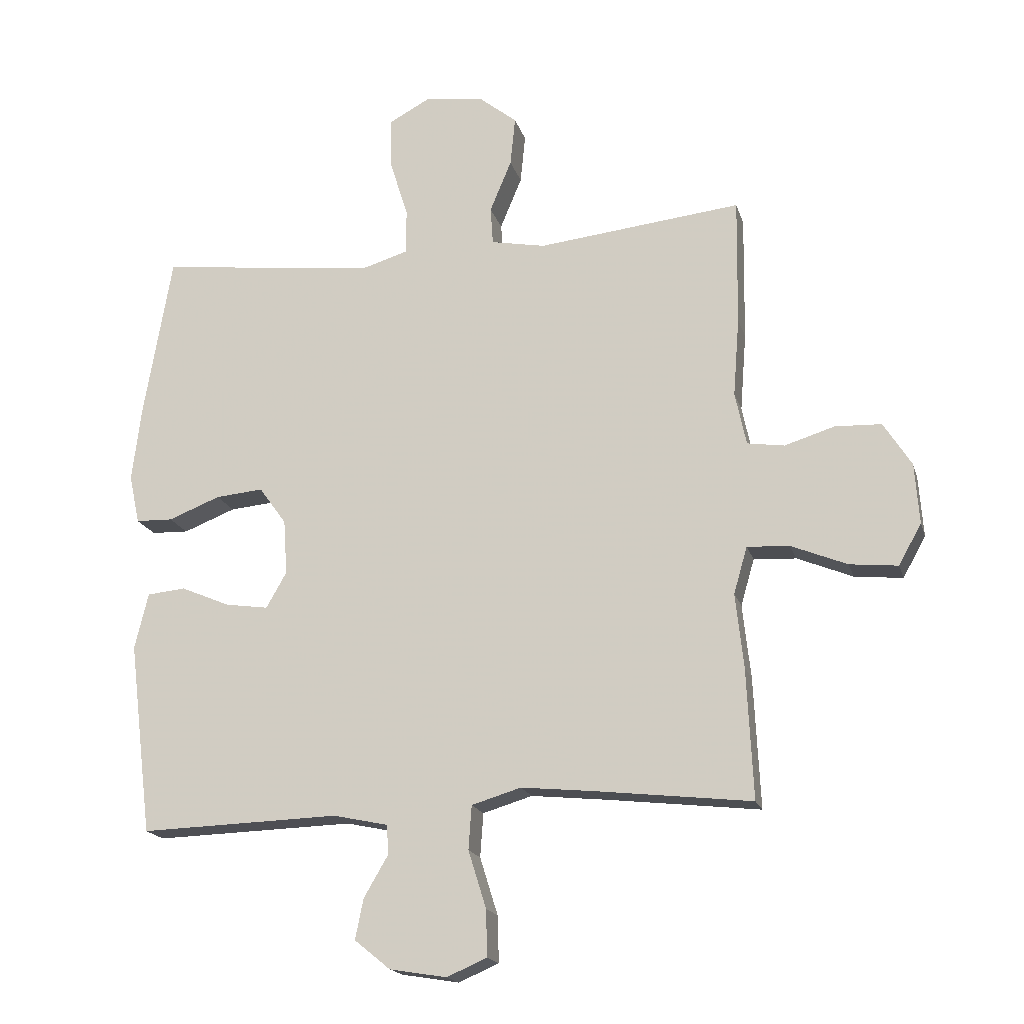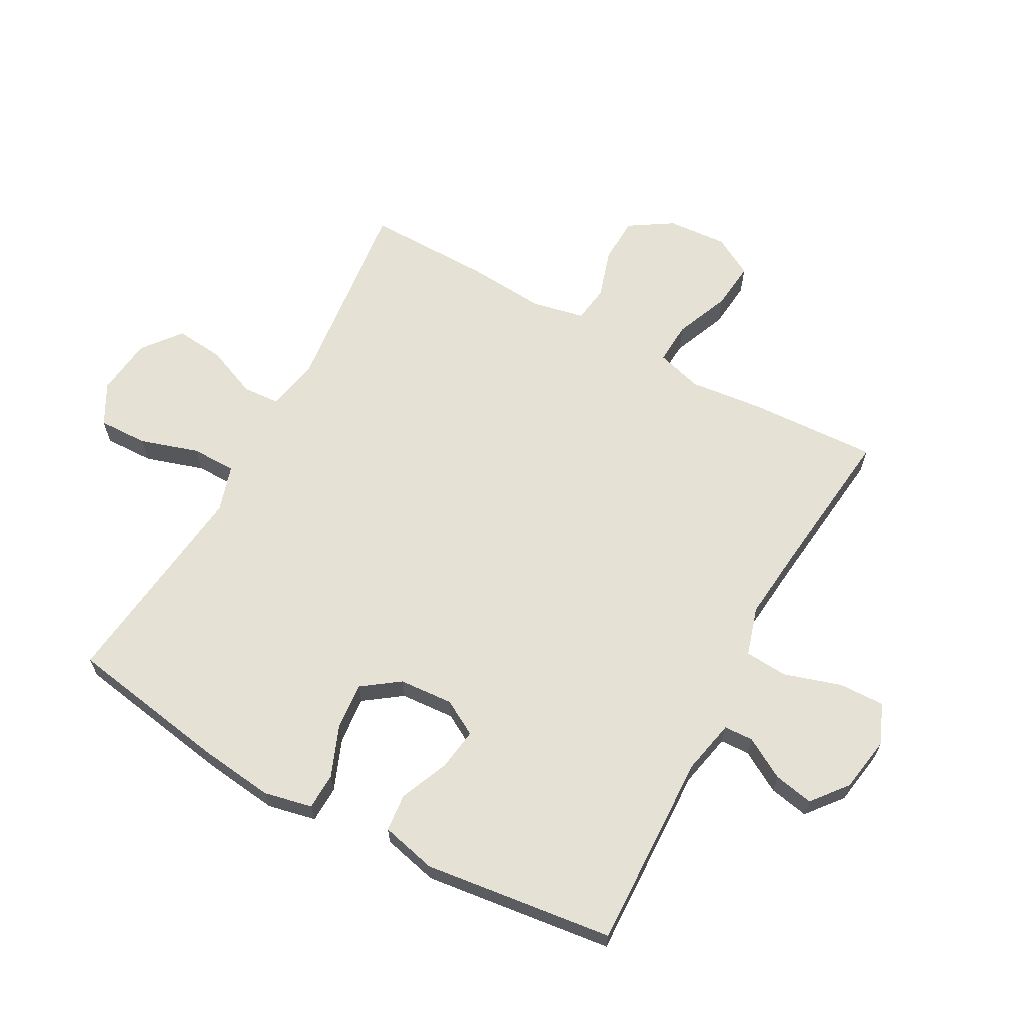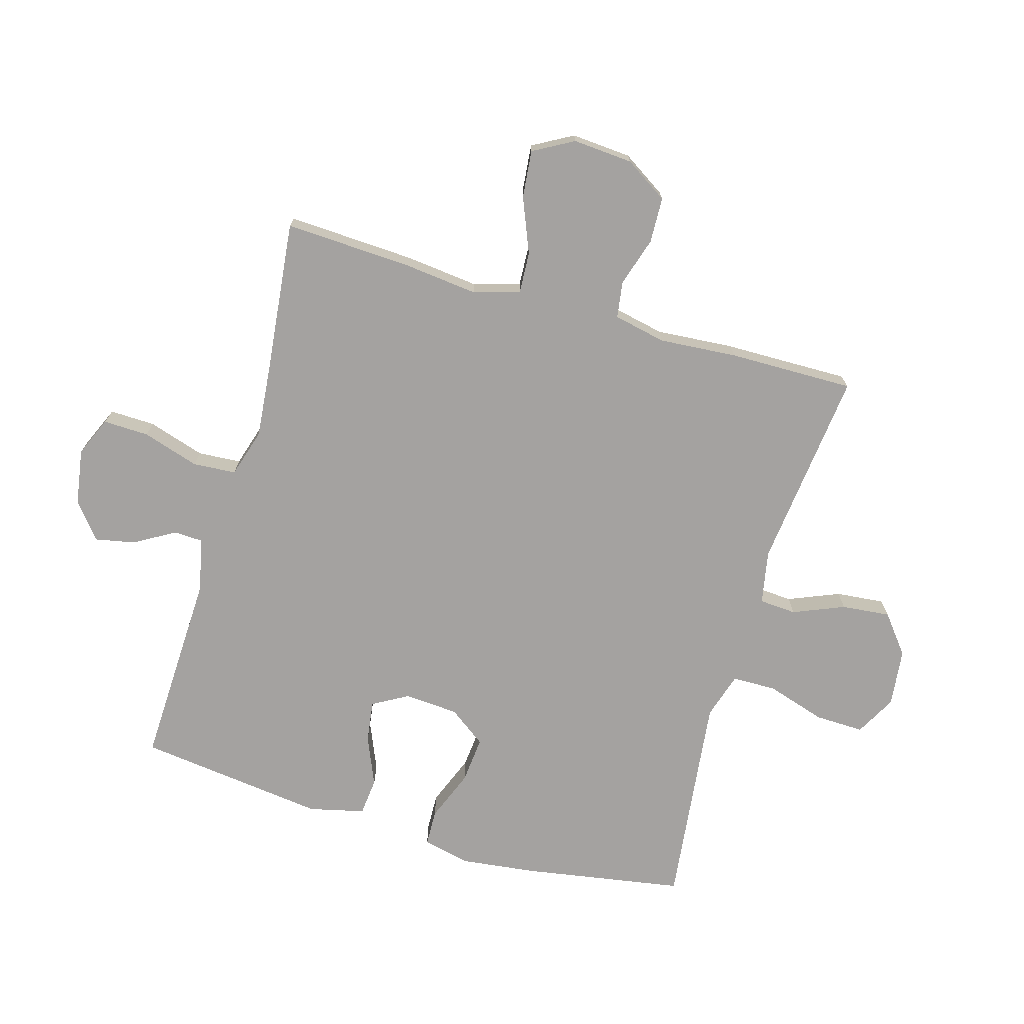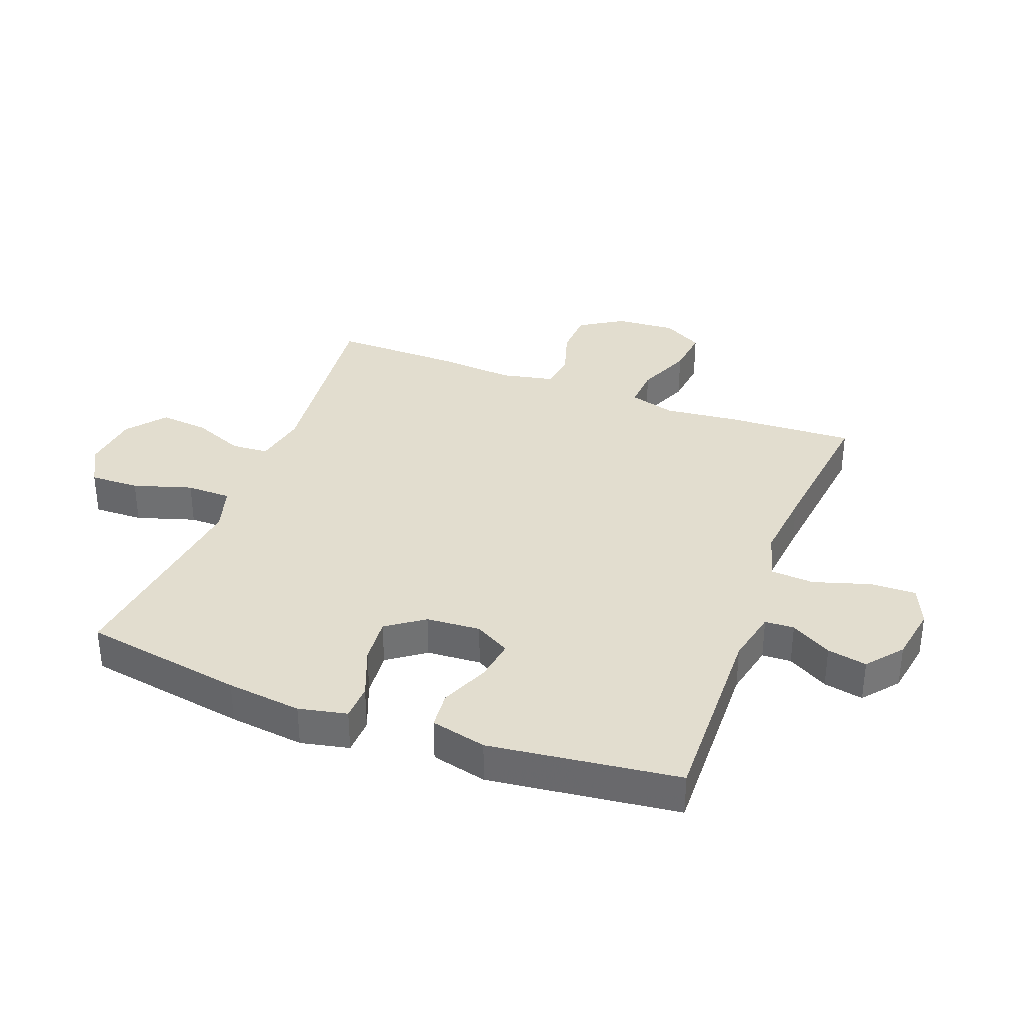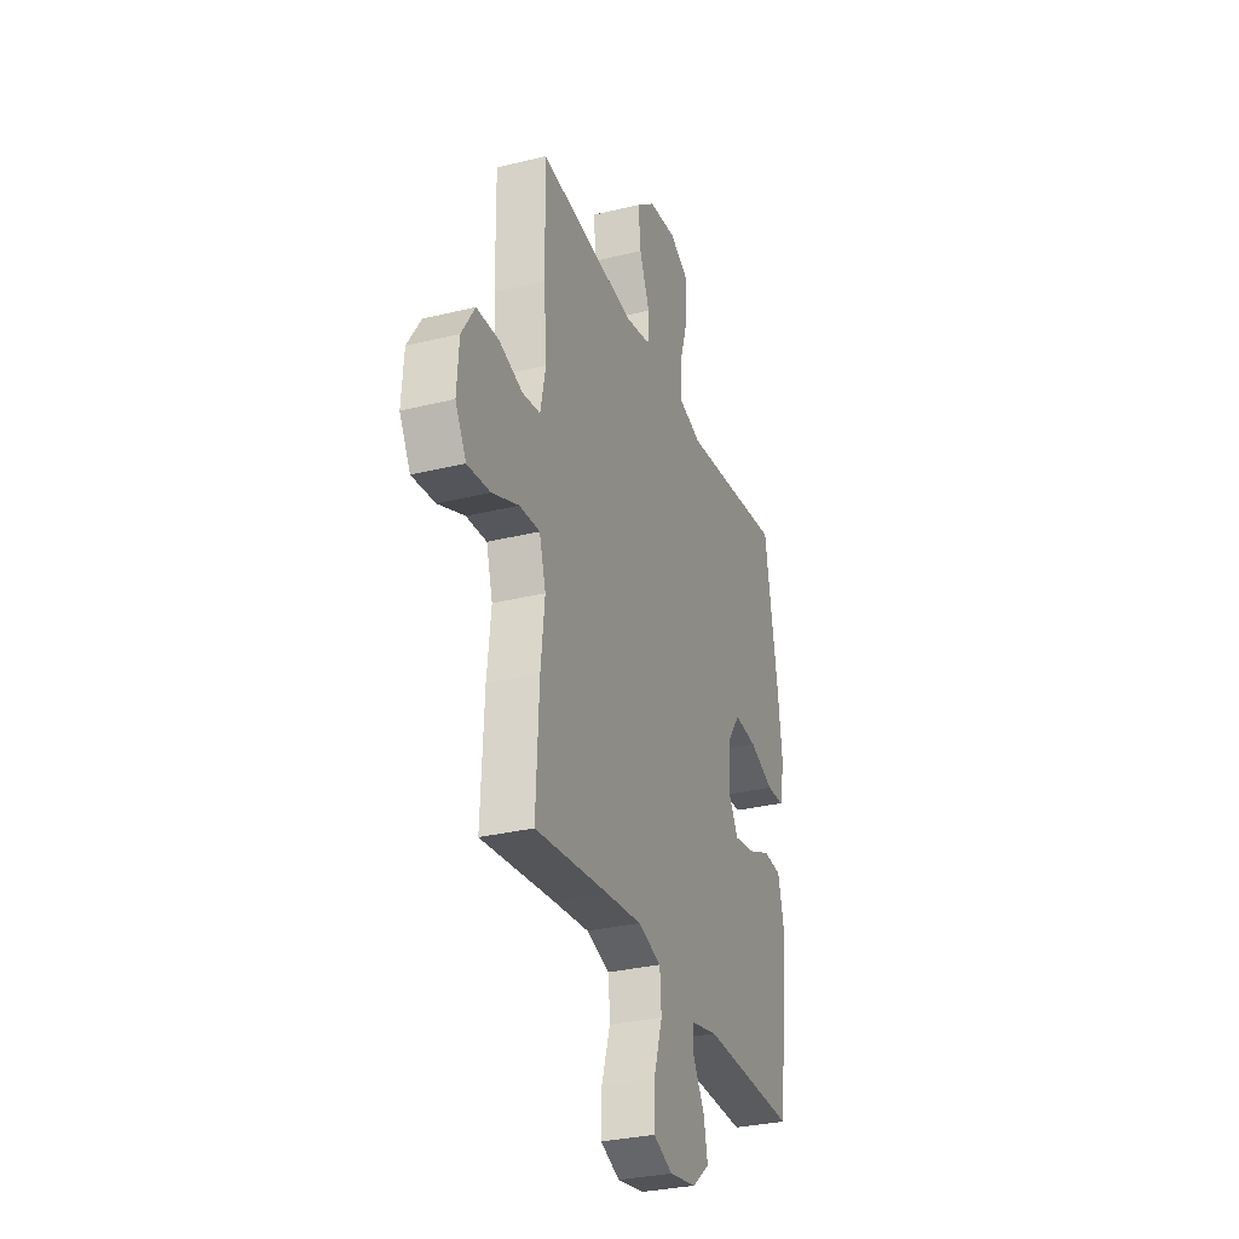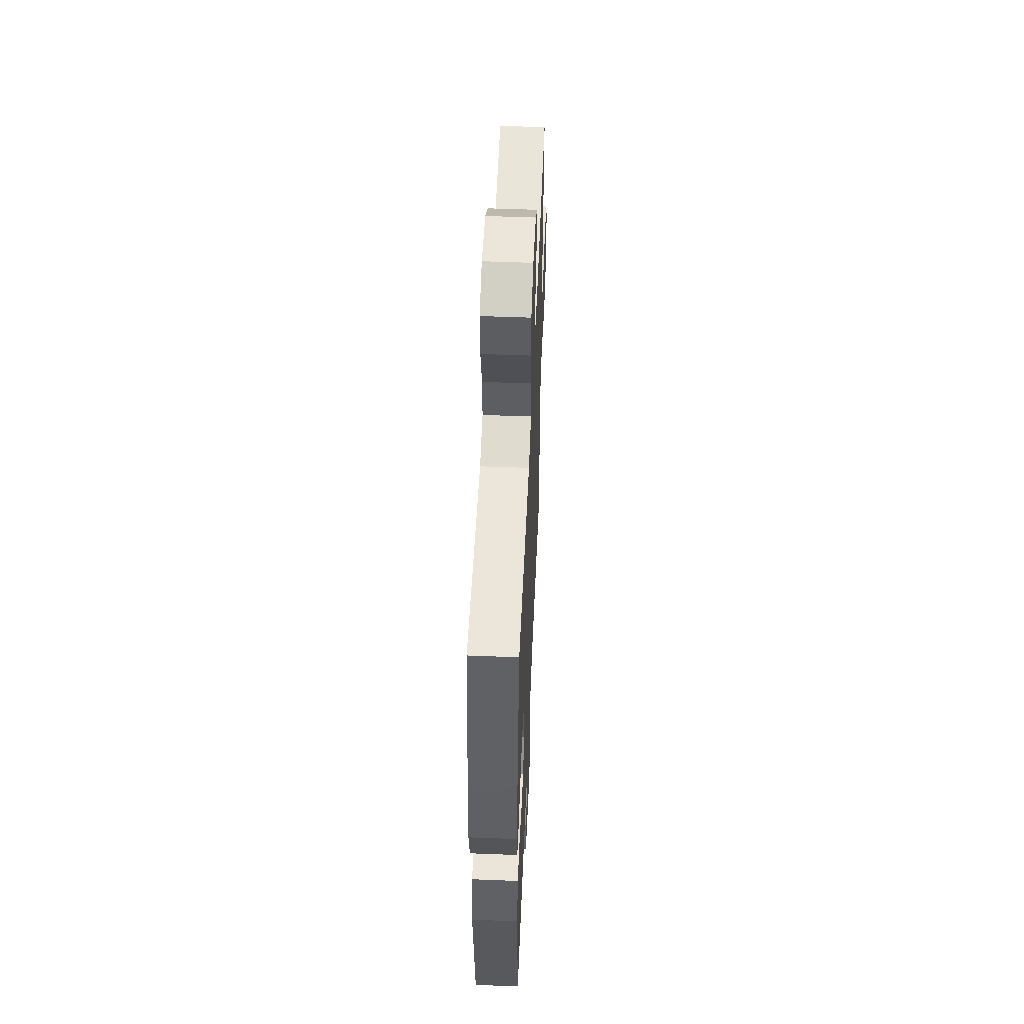
<metadata>
{"format":"obj","ext":"obj","renderer":"f3d","projection":"perspective","resolution":1024,"background":"white","views":[{"elev":-18.0,"azim":-165.4,"up":"+Z"},{"elev":64.6,"azim":118.6,"up":"+Y"},{"elev":-72.7,"azim":-106.3,"up":"+Y"},{"elev":34.8,"azim":110.7,"up":"+Y"},{"elev":-30.7,"azim":-70.5,"up":"+Z"},{"elev":53.3,"azim":92.4,"up":"+Z"}]}
</metadata>
<code>
v 0.5 0.07 0.5
v 0.545 0.07 0.236
v 0.56 0.07 0.113
v 0.543 0.07 0.034
v 0.483 0.07 0.032
v 0.399 0.07 0.065
v 0.322 0.07 0.072
v 0.278 0.07 0.011
v 0.272 0.07 -0.078
v 0.305 0.07 -0.136
v 0.374 0.07 -0.126
v 0.454 0.07 -0.092
v 0.516 0.07 -0.098
v 0.538 0.07 -0.189
v 0.5 0.07 -0.5
v 0.178 0.07 -0.49
v 0.089 0.07 -0.509
v 0.087 0.07 -0.557
v 0.126 0.07 -0.624
v 0.139 0.07 -0.689
v 0.081 0.07 -0.736
v -0.011 0.07 -0.751
v -0.076 0.07 -0.723
v -0.074 0.07 -0.648
v -0.045 0.07 -0.555
v -0.05 0.07 -0.484
v -0.13 0.07 -0.46
v -0.251 0.07 -0.472
v -0.5 0.07 -0.5
v -0.49 0.07 -0.289
v -0.477 0.07 -0.169
v -0.499 0.07 -0.093
v -0.568 0.07 -0.097
v -0.658 0.07 -0.134
v -0.736 0.07 -0.142
v -0.773 0.07 -0.076
v -0.766 0.07 0.022
v -0.721 0.07 0.093
v -0.646 0.07 0.096
v -0.565 0.07 0.071
v -0.505 0.07 0.08
v -0.487 0.07 0.166
v -0.497 0.07 0.294
v -0.5 0.07 0.5
v -0.17 0.07 0.464
v -0.082 0.07 0.481
v -0.078 0.07 0.542
v -0.113 0.07 0.626
v -0.121 0.07 0.706
v -0.058 0.07 0.756
v 0.037 0.07 0.767
v 0.104 0.07 0.731
v 0.102 0.07 0.65
v 0.072 0.07 0.554
v 0.073 0.07 0.481
v 0.149 0.07 0.458
v 0.267 0.07 0.472
v 0.5 0 0.5
v 0.545 0 0.236
v 0.56 0 0.113
v 0.543 0 0.034
v 0.483 0 0.032
v 0.399 0 0.065
v 0.322 0 0.072
v 0.278 0 0.011
v 0.272 0 -0.078
v 0.305 0 -0.136
v 0.374 0 -0.126
v 0.454 0 -0.092
v 0.516 0 -0.098
v 0.538 0 -0.189
v 0.5 0 -0.5
v 0.178 0 -0.49
v 0.089 0 -0.509
v 0.087 0 -0.557
v 0.126 0 -0.624
v 0.139 0 -0.689
v 0.081 0 -0.736
v -0.011 0 -0.751
v -0.076 0 -0.723
v -0.074 0 -0.648
v -0.045 0 -0.555
v -0.05 0 -0.484
v -0.13 0 -0.46
v -0.251 0 -0.472
v -0.5 0 -0.5
v -0.49 0 -0.289
v -0.477 0 -0.169
v -0.499 0 -0.093
v -0.568 0 -0.097
v -0.658 0 -0.134
v -0.736 0 -0.142
v -0.773 0 -0.076
v -0.766 0 0.022
v -0.721 0 0.093
v -0.646 0 0.096
v -0.565 0 0.071
v -0.505 0 0.08
v -0.487 0 0.166
v -0.497 0 0.294
v -0.5 0 0.5
v -0.17 0 0.464
v -0.082 0 0.481
v -0.078 0 0.542
v -0.113 0 0.626
v -0.121 0 0.706
v -0.058 0 0.756
v 0.037 0 0.767
v 0.104 0 0.731
v 0.102 0 0.65
v 0.072 0 0.554
v 0.073 0 0.481
v 0.149 0 0.458
v 0.267 0 0.472
f 52 53 54
f 51 52 54
f 50 51 54
f 49 50 54
f 48 49 54
f 47 48 54
f 46 47 54 55
f 45 46 55 56
f 42 43 44 45
f 41 42 45 56
f 38 39 40
f 37 38 40
f 36 37 40
f 35 36 40
f 34 35 40
f 33 34 40
f 32 33 40 41
f 41 56 57
f 32 41 57
f 31 32 57
f 31 57 1
f 30 31 1
f 29 30 1
f 28 29 1
f 23 24 25
f 22 23 25
f 21 22 25
f 20 21 25
f 19 20 25
f 18 19 25
f 17 18 25 26
f 16 17 26 27
f 15 16 27
f 14 15 27
f 13 14 27
f 12 13 27
f 11 12 27
f 4 5 6
f 3 4 6
f 2 3 6
f 1 2 6
f 1 6 7
f 28 1 7 8
f 10 11 27 28
f 9 10 28
f 8 9 28
f 111 110 109
f 111 109 108
f 111 108 107
f 111 107 106
f 111 106 105
f 111 105 104
f 112 111 104 103
f 113 112 103 102
f 102 101 100 99
f 113 102 99 98
f 97 96 95
f 97 95 94
f 97 94 93
f 97 93 92
f 97 92 91
f 97 91 90
f 98 97 90 89
f 114 113 98
f 114 98 89
f 114 89 88
f 58 114 88
f 58 88 87
f 58 87 86
f 58 86 85
f 82 81 80
f 82 80 79
f 82 79 78
f 82 78 77
f 82 77 76
f 82 76 75
f 83 82 75 74
f 84 83 74 73
f 84 73 72
f 84 72 71
f 84 71 70
f 84 70 69
f 84 69 68
f 63 62 61
f 63 61 60
f 63 60 59
f 63 59 58
f 64 63 58
f 65 64 58 85
f 85 84 68 67
f 85 67 66
f 85 66 65
f 1 58 59 2
f 2 59 60 3
f 3 60 61 4
f 4 61 62 5
f 5 62 63 6
f 6 63 64 7
f 7 64 65 8
f 8 65 66 9
f 9 66 67 10
f 10 67 68 11
f 11 68 69 12
f 12 69 70 13
f 13 70 71 14
f 14 71 72 15
f 15 72 73 16
f 16 73 74 17
f 17 74 75 18
f 18 75 76 19
f 19 76 77 20
f 20 77 78 21
f 21 78 79 22
f 22 79 80 23
f 23 80 81 24
f 24 81 82 25
f 25 82 83 26
f 26 83 84 27
f 27 84 85 28
f 28 85 86 29
f 29 86 87 30
f 30 87 88 31
f 31 88 89 32
f 32 89 90 33
f 33 90 91 34
f 34 91 92 35
f 35 92 93 36
f 36 93 94 37
f 37 94 95 38
f 38 95 96 39
f 39 96 97 40
f 40 97 98 41
f 41 98 99 42
f 42 99 100 43
f 43 100 101 44
f 44 101 102 45
f 45 102 103 46
f 46 103 104 47
f 47 104 105 48
f 48 105 106 49
f 49 106 107 50
f 50 107 108 51
f 51 108 109 52
f 52 109 110 53
f 53 110 111 54
f 54 111 112 55
f 55 112 113 56
f 56 113 114 57
f 57 114 58 1

</code>
